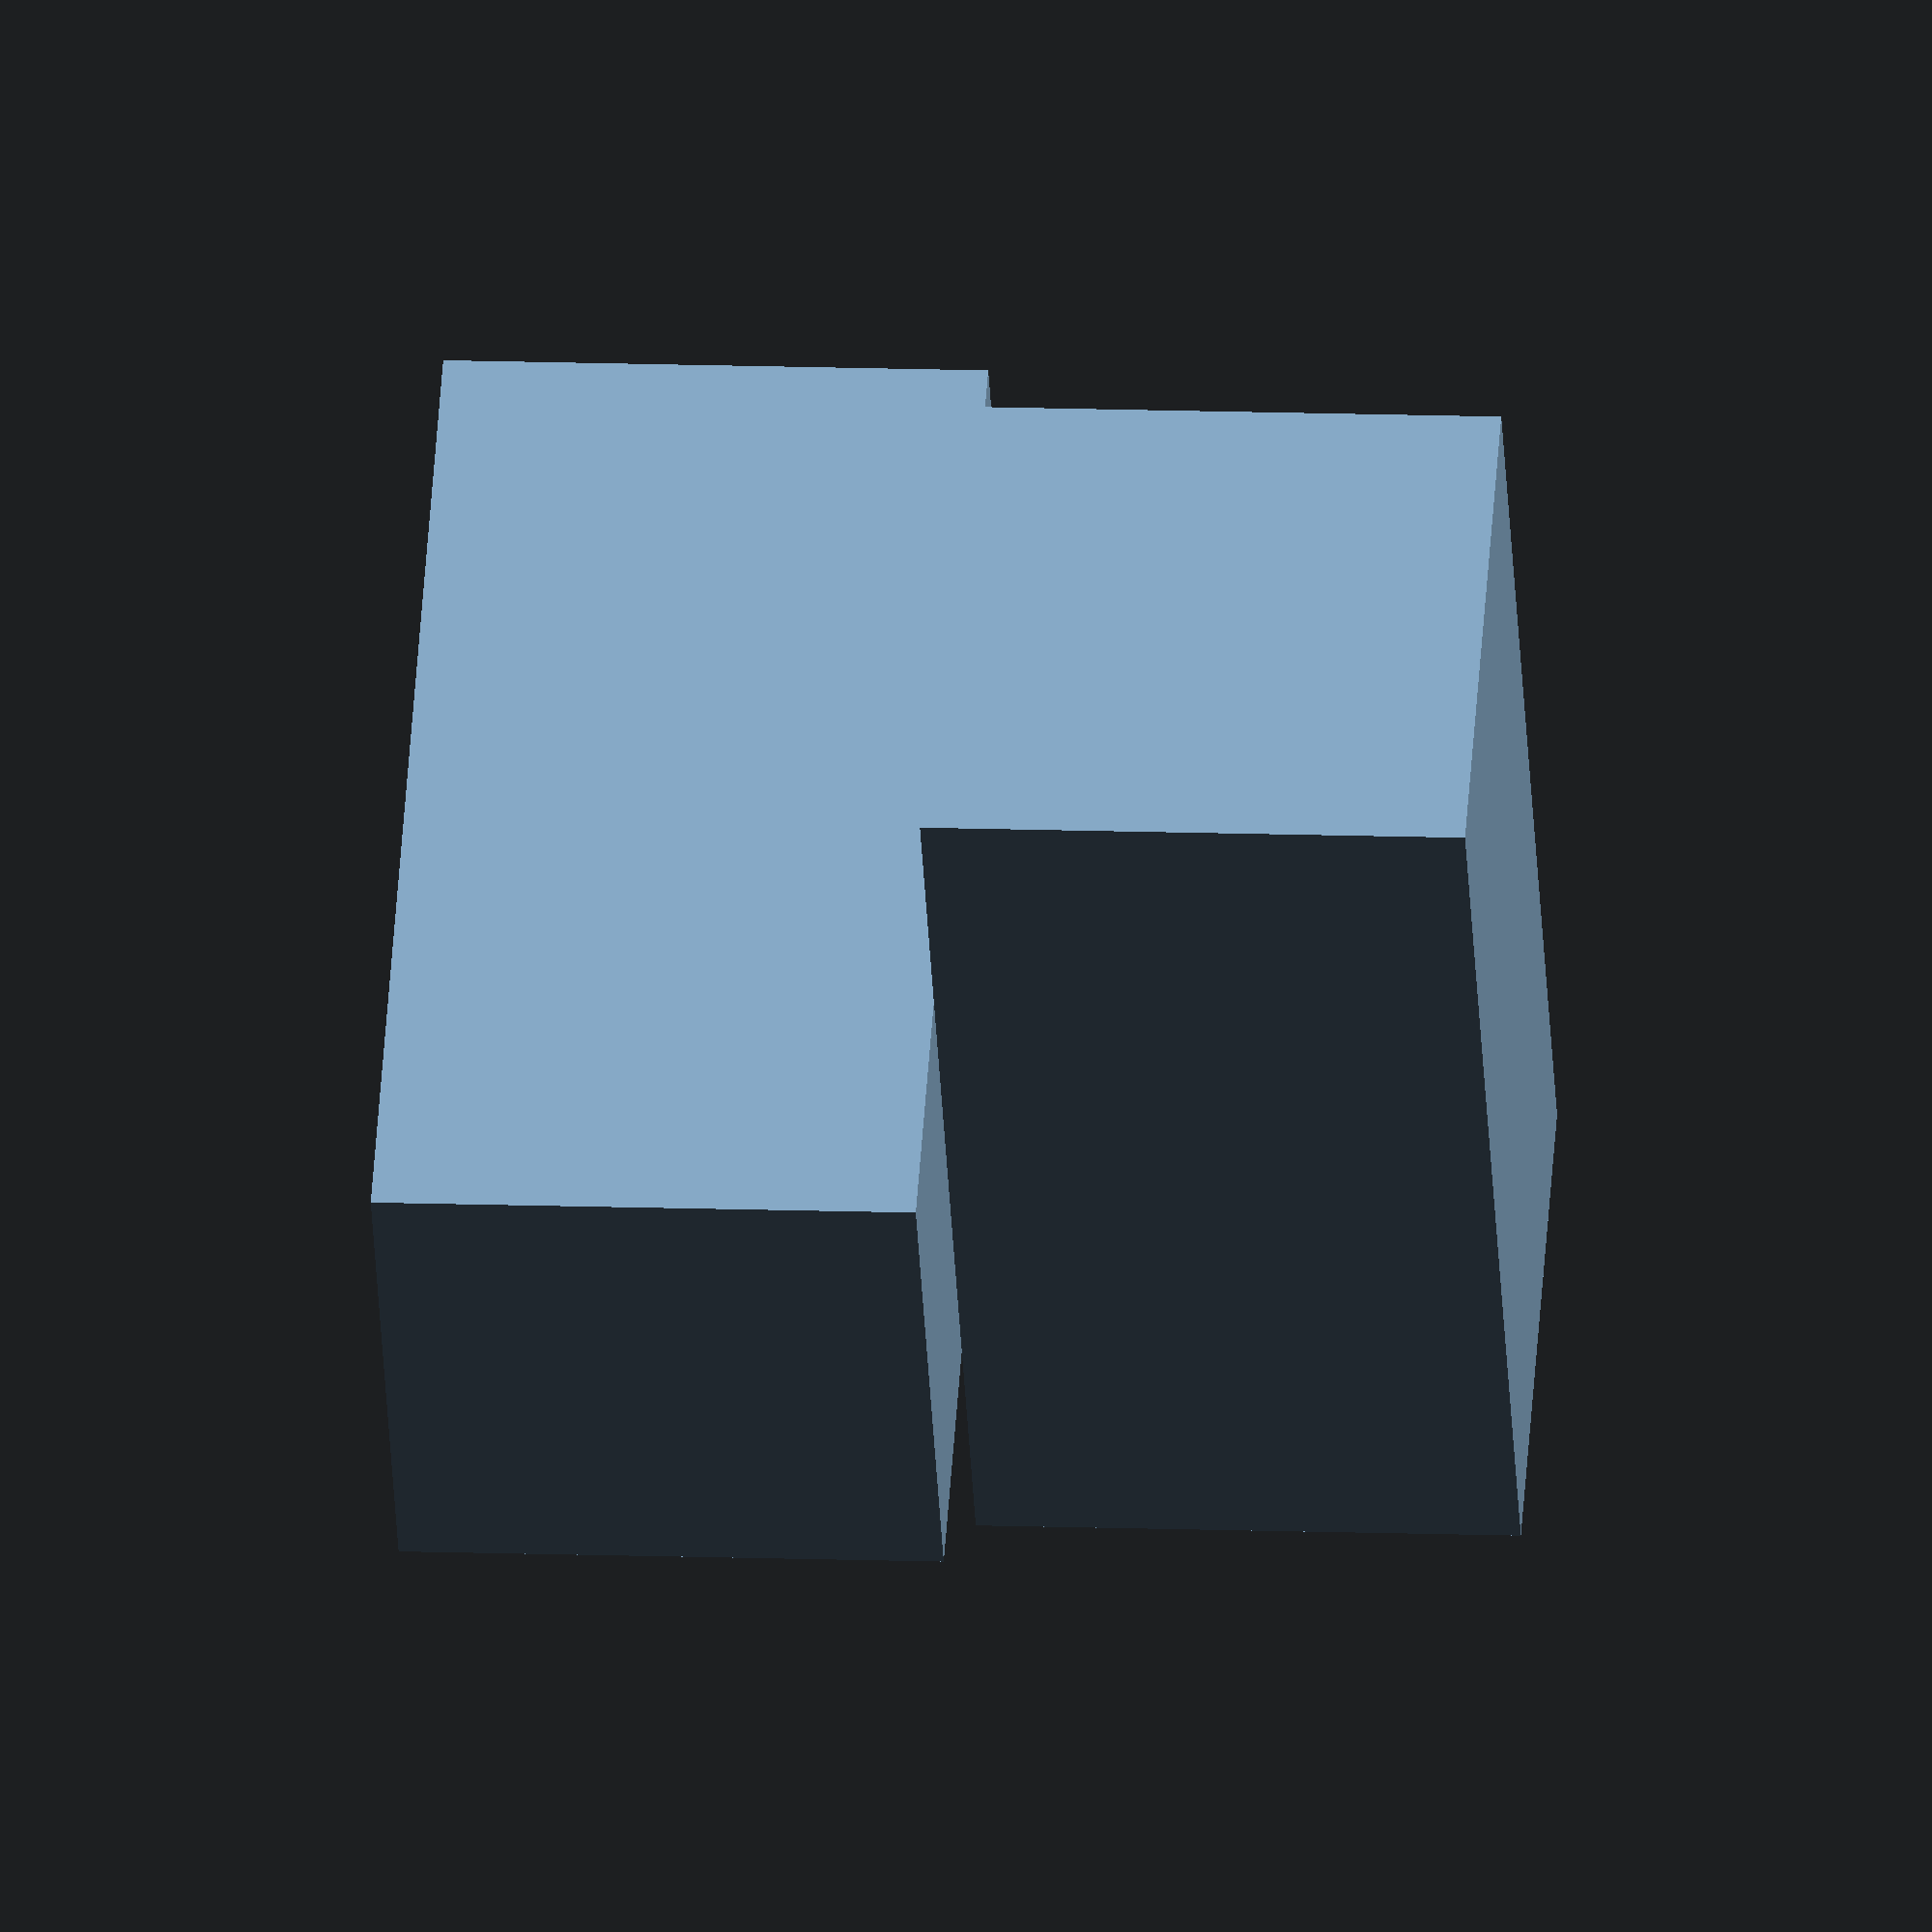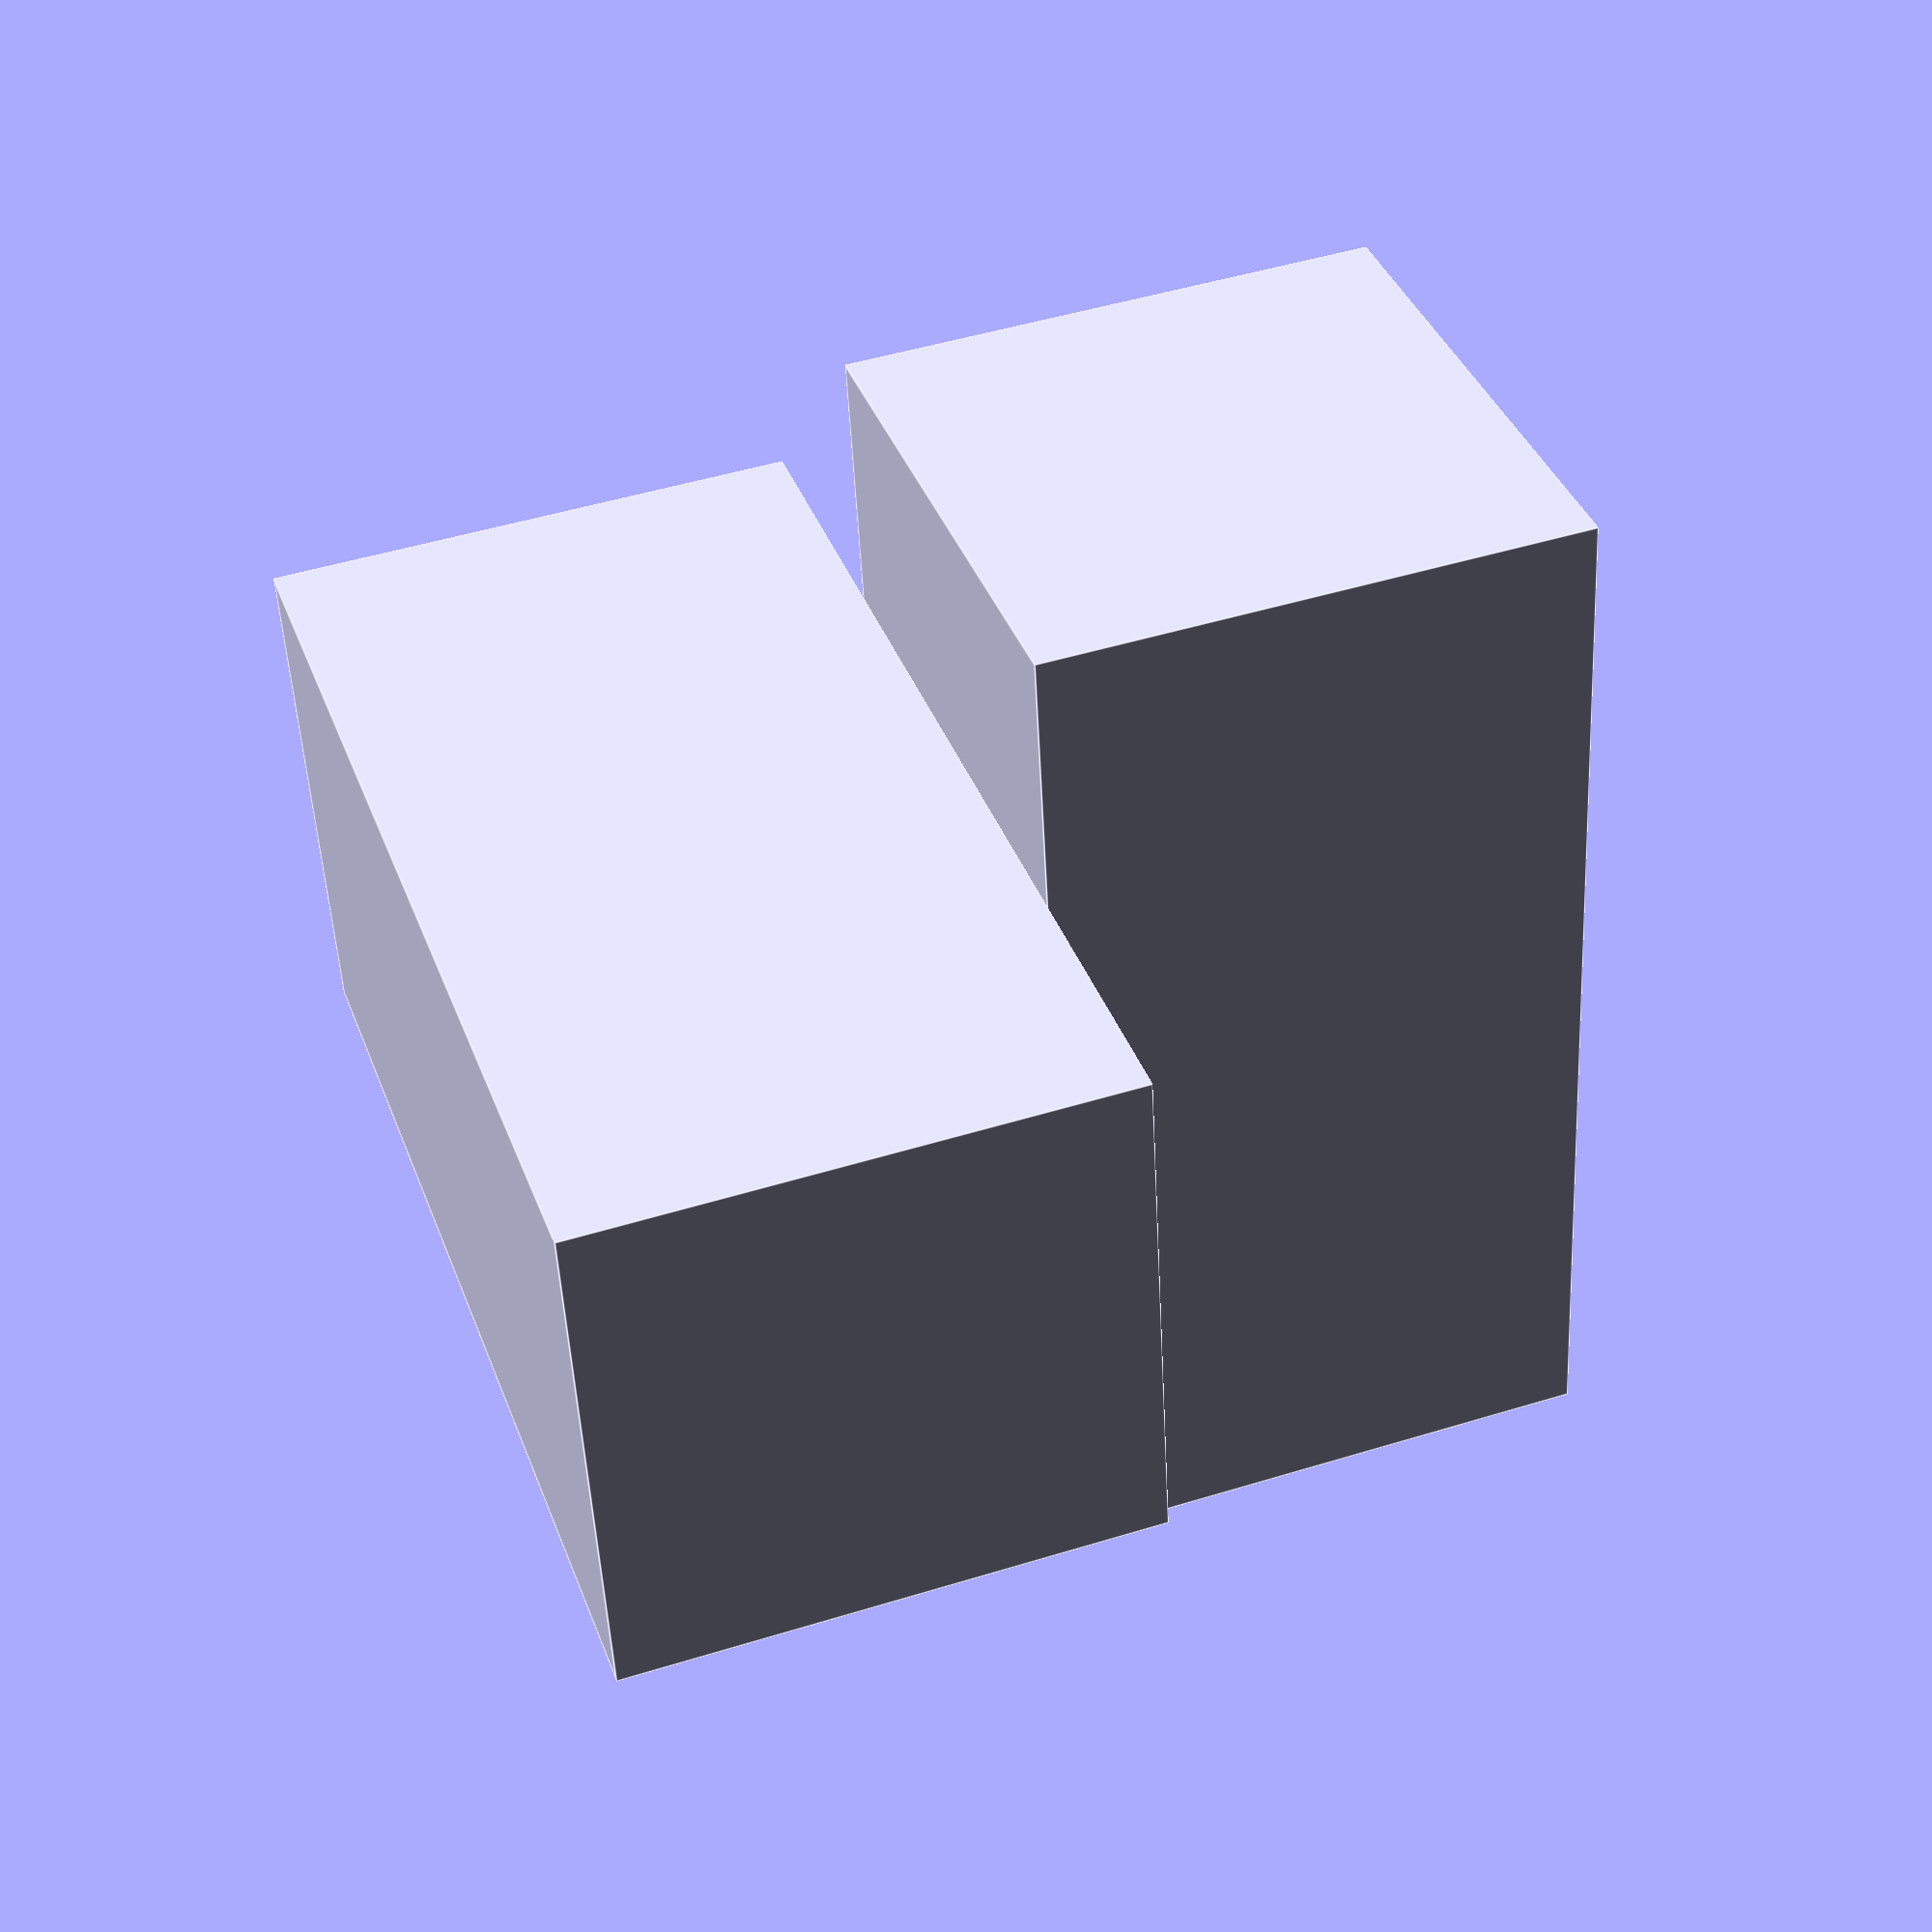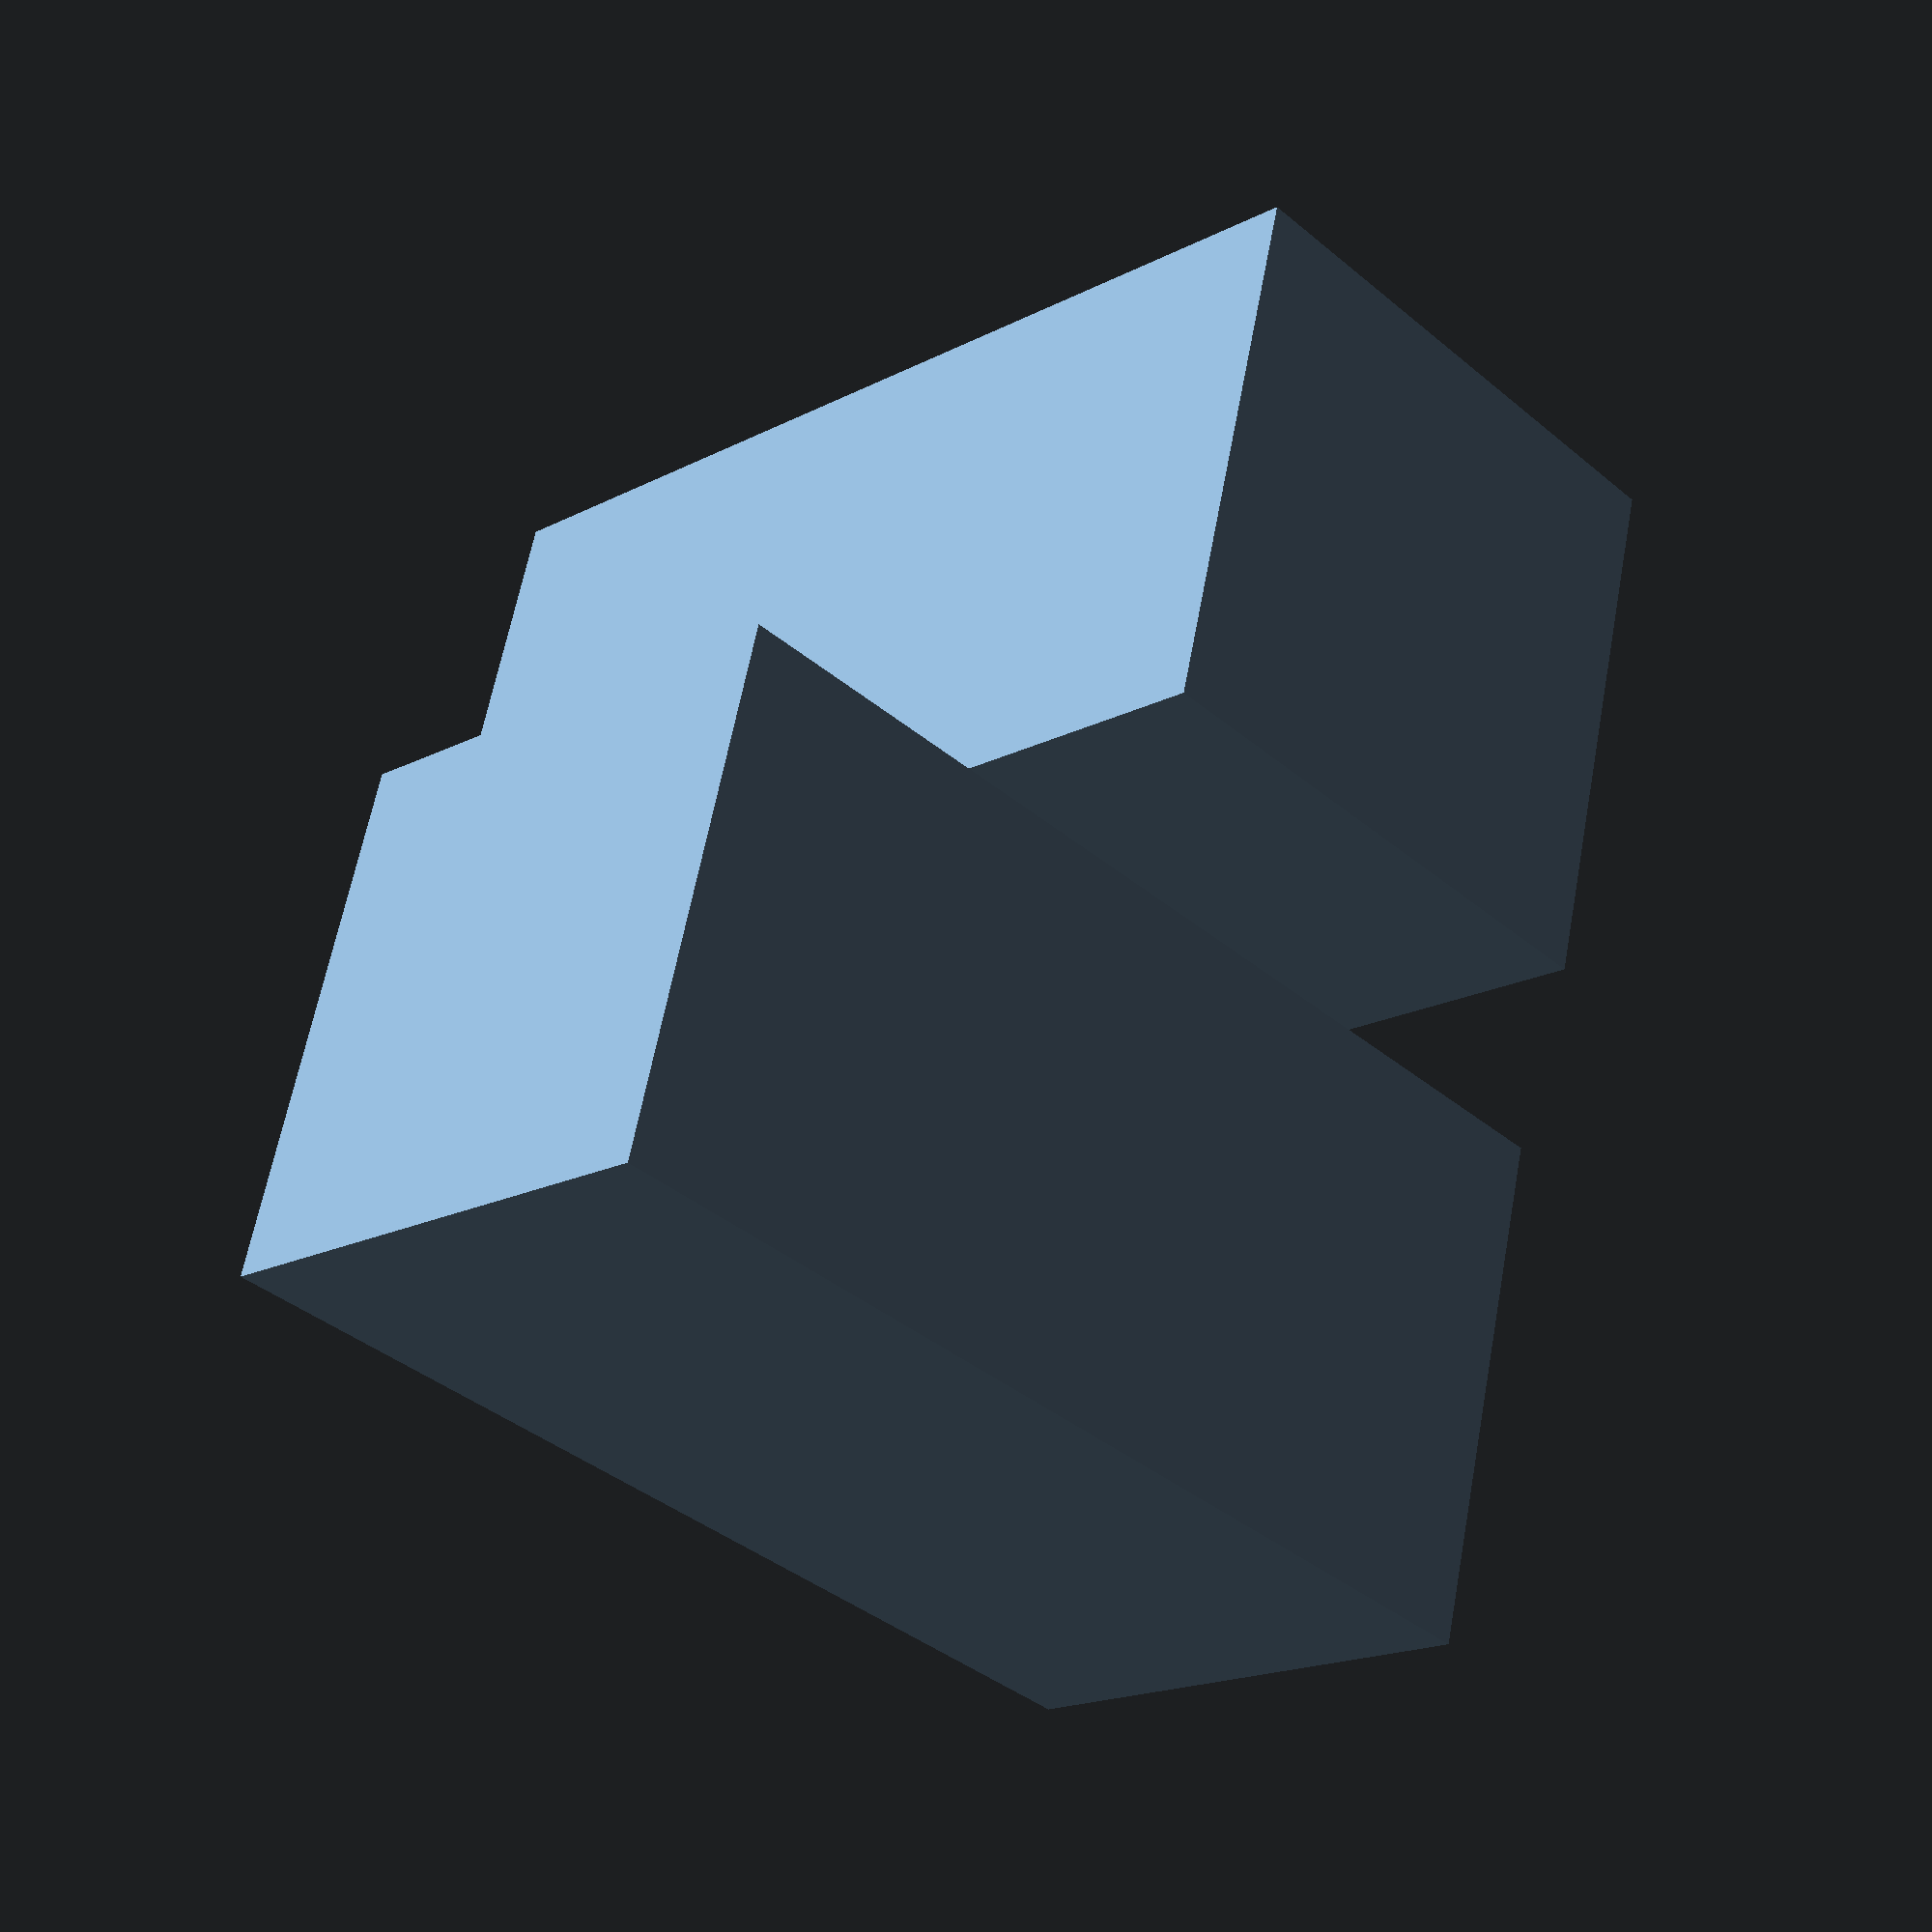
<openscad>

module part2() {
    translate([5,0,0]) cube([10,20,10]);
    translate([0,5,10]) cube([20,10,10]);
}



module part1() {
    difference() {
        cube([20,20,21]);
        part2();
    }
}

//part1();
part2();
</openscad>
<views>
elev=347.2 azim=52.4 roll=274.8 proj=o view=solid
elev=132.7 azim=99.0 roll=289.3 proj=p view=edges
elev=118.4 azim=225.4 roll=169.5 proj=p view=wireframe
</views>
